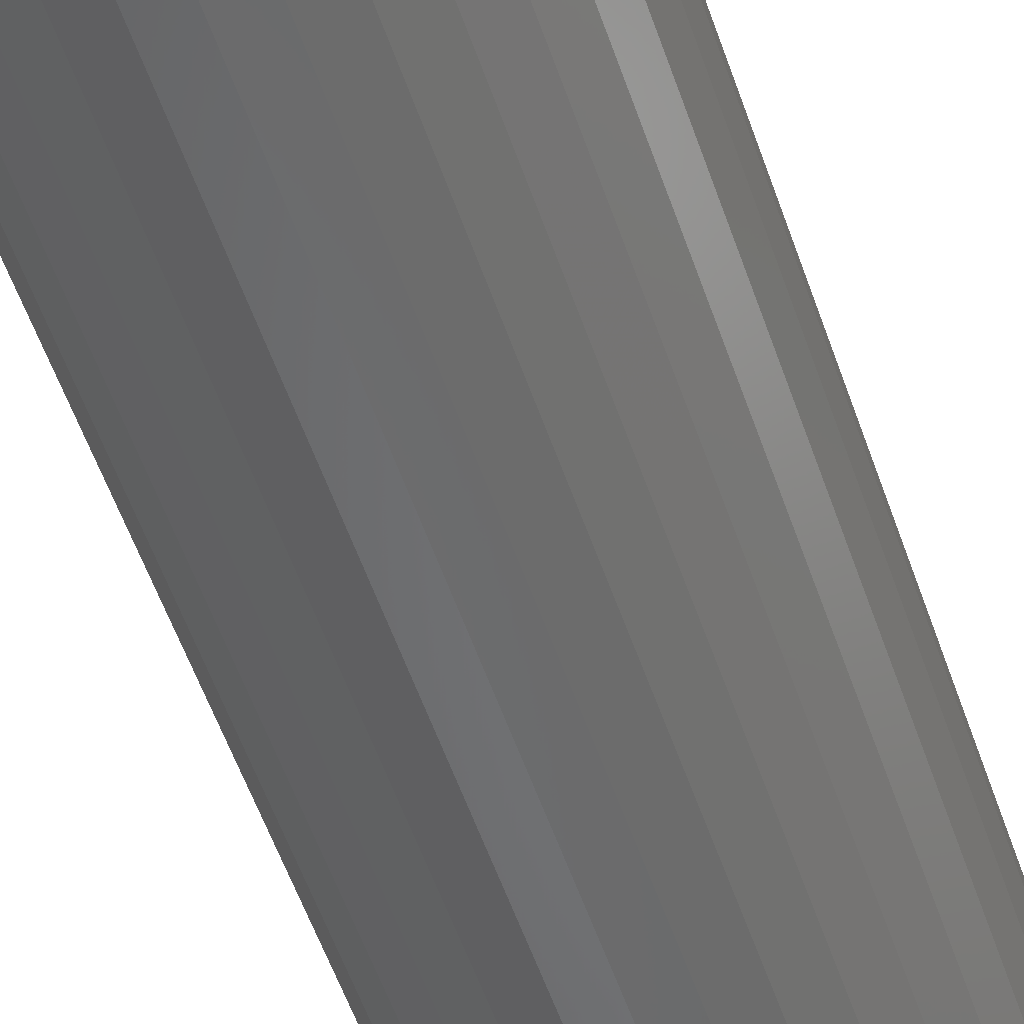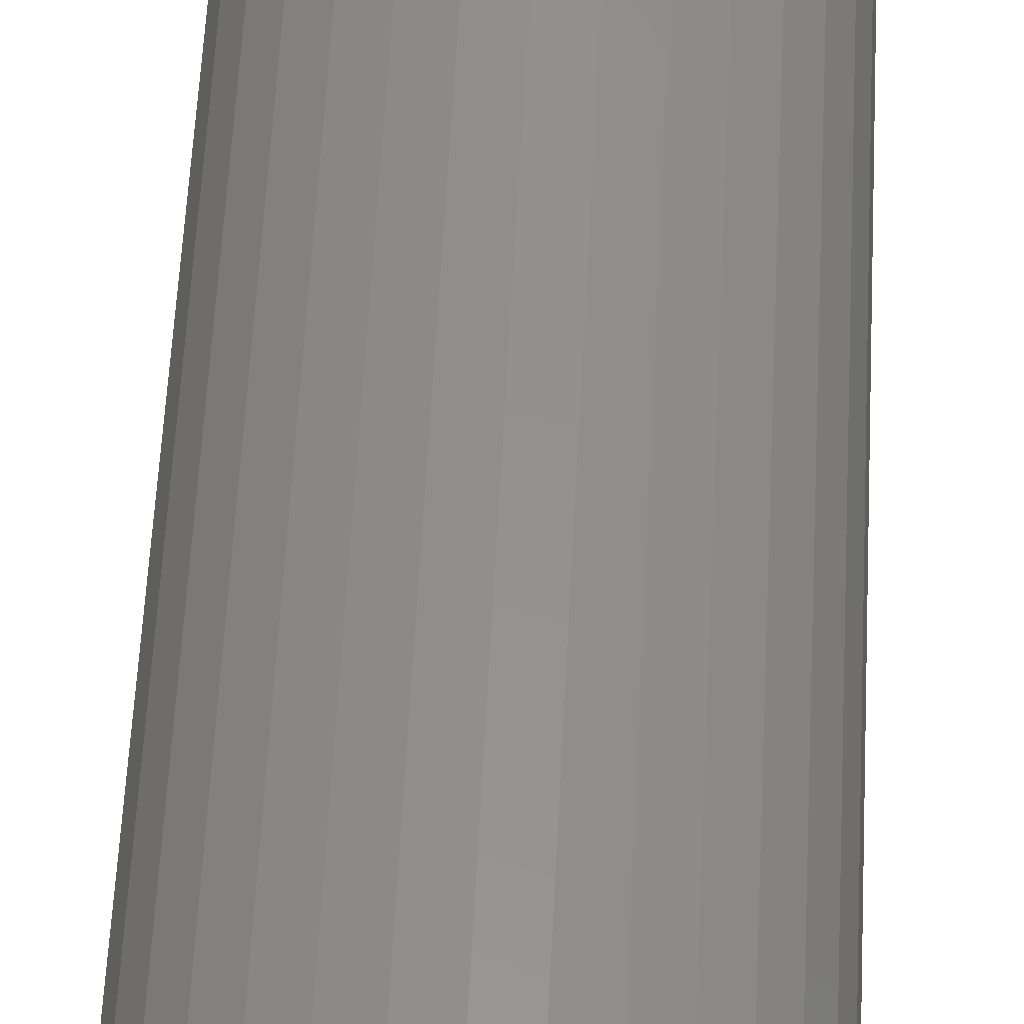
<metadata>
{"format":"stl","ext":"stl","renderer":"f3d","projection":"perspective","resolution":1024,"background":"white","views":[{"elev":-53.5,"azim":-161.6,"up":"+Z"},{"elev":54.8,"azim":-177.2,"up":"+Z"}]}
</metadata>
<code>
# stl→obj: 320 verts, 636 faces
v 0.004934 5.478e-18 0.08306
v 0.02114 6.378e-18 0.08146
v -0.01127 4.579e-18 0.08146
v -0.02685 3.714e-18 0.07674
v 0.03672 7.243e-18 0.07674
v -0.04121 2.916e-18 0.06906
v 0.05108 8.04e-18 0.06906
v -0.0538 2.218e-18 0.05873
v 0.06367 8.738e-18 0.05873
v 0.05108 8.04e-18 -0.06906
v -0.04121 2.916e-18 -0.06906
v 0.06367 8.738e-18 -0.05873
v -0.02685 3.714e-18 -0.07674
v 0.03672 7.243e-18 -0.07674
v -0.01127 4.579e-18 -0.08146
v 0.02114 6.378e-18 -0.08146
v 0.004934 5.478e-18 -0.08306
v -0.0538 2.218e-18 -0.05873
v -0.06413 1.644e-18 -0.04615
v 0.074 9.312e-18 -0.04615
v -0.0718 1.218e-18 -0.03179
v 0.08167 9.738e-18 -0.03179
v -0.07653 9.56e-19 -0.0162
v 0.0864 1e-17 -0.0162
v -0.07812 8.674e-19 -2.755e-17
v 0.08799 1.009e-17 4.242e-17
v -0.07653 9.56e-19 0.0162
v 0.0864 1e-17 0.0162
v -0.0718 1.218e-18 0.03179
v 0.08167 9.738e-18 0.03179
v -0.06413 1.644e-18 0.04615
v 0.074 9.312e-18 0.04615
v 0.1036 -0.01562 -3.626e-17
v 0.1036 -0.75 -1.209e-17
v 0.1017 -0.01562 -0.01925
v 0.1017 -0.75 -0.01925
v 0.09611 -0.01562 -0.03776
v 0.09611 -0.75 -0.03776
v 0.08699 -0.01562 -0.05483
v 0.08699 -0.75 -0.05483
v 0.07471 -0.01562 -0.06978
v 0.07471 -0.75 -0.06978
v 0.05976 -0.01562 -0.08205
v 0.05976 -0.75 -0.08205
v 0.0427 -0.01562 -0.09117
v 0.0427 -0.75 -0.09117
v 0.02419 -0.01562 -0.09679
v 0.02419 -0.75 -0.09679
v 0.004934 -0.01562 -0.09868
v 0.004934 -0.75 -0.09868
v -0.01432 -0.01562 -0.09679
v -0.01432 -0.75 -0.09679
v -0.03283 -0.01562 -0.09117
v -0.03283 -0.75 -0.09117
v -0.04989 -0.01562 -0.08205
v -0.04989 -0.75 -0.08205
v -0.06485 -0.01562 -0.06978
v -0.06485 -0.75 -0.06978
v -0.07712 -0.01562 -0.05483
v -0.07712 -0.75 -0.05483
v -0.08624 -0.01562 -0.03776
v -0.08624 -0.75 -0.03776
v -0.09185 -0.01562 -0.01925
v -0.09185 -0.75 -0.01925
v -0.09375 -0.01562 1.208e-17
v -0.09375 -0.75 1.208e-17
v -0.09185 -0.01562 0.01925
v -0.09185 -0.75 0.01925
v -0.08624 -0.01562 0.03776
v -0.08624 -0.75 0.03776
v -0.07712 -0.01562 0.05483
v -0.07712 -0.75 0.05483
v -0.06485 -0.01562 0.06978
v -0.06485 -0.75 0.06978
v -0.04989 -0.01562 0.08205
v -0.04989 -0.75 0.08205
v -0.03283 -0.01562 0.09117
v -0.03283 -0.75 0.09117
v -0.01432 -0.01562 0.09679
v -0.01432 -0.75 0.09679
v 0.004934 -0.01562 0.09868
v 0.004934 -0.75 0.09868
v 0.02419 -0.01562 0.09679
v 0.02419 -0.75 0.09679
v 0.0427 -0.01562 0.09117
v 0.0427 -0.75 0.09117
v 0.05976 -0.01562 0.08205
v 0.05976 -0.75 0.08205
v 0.07471 -0.01562 0.06978
v 0.07471 -0.75 0.06978
v 0.08699 -0.01562 0.05483
v 0.08699 -0.75 0.05483
v 0.09611 -0.01562 0.03776
v 0.09611 -0.75 0.03776
v 0.1017 -0.01562 0.01925
v 0.1017 -0.75 0.01925
v 0.1033 -0.01258 -1.386e-17
v 0.1014 -0.01258 -0.01919
v 0.1024 -0.009646 -1.384e-17
v 0.1006 -0.009646 -0.01902
v 0.101 -0.006944 -2.076e-17
v 0.09914 -0.006944 -0.01874
v 0.09904 -0.004576 -1.381e-17
v 0.09723 -0.004576 -0.01836
v 0.09667 -0.002633 -2.074e-17
v 0.09491 -0.002633 -0.0179
v 0.09397 -0.001189 -2.073e-17
v 0.09226 -0.001189 -0.01737
v 0.09104 -0.0003002 -1.379e-17
v 0.08939 -0.0003002 -0.0168
v -0.09156 -0.01258 -0.01919
v -0.09345 -0.01258 1.838e-20
v -0.09069 -0.009646 -0.01902
v -0.09256 -0.009646 3.605e-20
v -0.08927 -0.006944 -0.01874
v -0.09112 -0.006944 6.991e-18
v -0.08737 -0.004576 -0.01836
v -0.08917 -0.004576 6.661e-20
v -0.08504 -0.002633 -0.0179
v -0.08681 -0.002633 7.017e-18
v -0.08239 -0.001189 -0.01737
v -0.0841 -0.001189 7.026e-18
v -0.07952 -0.0003002 -0.0168
v -0.08117 -0.0003002 9.239e-20
v -0.08596 -0.01258 -0.03765
v -0.08514 -0.009646 -0.03731
v -0.08381 -0.006944 -0.03676
v -0.08201 -0.004576 -0.03601
v -0.07982 -0.002633 -0.03511
v -0.07733 -0.001189 -0.03407
v -0.07462 -0.0003002 -0.03295
v -0.07687 -0.01258 -0.05466
v -0.07613 -0.009646 -0.05417
v -0.07493 -0.006944 -0.05336
v -0.07331 -0.004576 -0.05228
v -0.07134 -0.002633 -0.05097
v -0.0691 -0.001189 -0.04947
v -0.06666 -0.0003002 -0.04784
v -0.06463 -0.01258 -0.06957
v -0.06401 -0.009646 -0.06894
v -0.06298 -0.006944 -0.06792
v -0.06161 -0.004576 -0.06654
v -0.05994 -0.002633 -0.06487
v -0.05803 -0.001189 -0.06296
v -0.05595 -0.0003002 -0.06089
v -0.04972 -0.01258 -0.0818
v -0.04923 -0.009646 -0.08106
v -0.04843 -0.006944 -0.07986
v -0.04735 -0.004576 -0.07825
v -0.04603 -0.002633 -0.07628
v -0.04453 -0.001189 -0.07403
v -0.0429 -0.0003002 -0.0716
v -0.03272 -0.01258 -0.09089
v -0.03238 -0.009646 -0.09007
v -0.03182 -0.006944 -0.08874
v -0.03108 -0.004576 -0.08694
v -0.03017 -0.002633 -0.08476
v -0.02914 -0.001189 -0.08226
v -0.02802 -0.0003002 -0.07955
v -0.01426 -0.01258 -0.09649
v -0.01409 -0.009646 -0.09562
v -0.0138 -0.006944 -0.09421
v -0.01343 -0.004576 -0.0923
v -0.01296 -0.002633 -0.08998
v -0.01244 -0.001189 -0.08733
v -0.01186 -0.0003002 -0.08445
v 0.004934 -0.01258 -0.09838
v 0.004934 -0.009646 -0.09749
v 0.004934 -0.006944 -0.09605
v 0.004934 -0.004576 -0.09411
v 0.004934 -0.002633 -0.09174
v 0.004934 -0.001189 -0.08904
v 0.004934 -0.0003002 -0.08611
v 0.02413 -0.01258 -0.09649
v 0.02395 -0.009646 -0.09562
v 0.02367 -0.006944 -0.09421
v 0.02329 -0.004576 -0.0923
v 0.02283 -0.002633 -0.08998
v 0.0223 -0.001189 -0.08733
v 0.02173 -0.0003002 -0.08445
v 0.04258 -0.01258 -0.09089
v 0.04224 -0.009646 -0.09007
v 0.04169 -0.006944 -0.08874
v 0.04095 -0.004576 -0.08694
v 0.04004 -0.002633 -0.08476
v 0.03901 -0.001189 -0.08226
v 0.03789 -0.0003002 -0.07955
v 0.05959 -0.01258 -0.0818
v 0.0591 -0.009646 -0.08106
v 0.0583 -0.006944 -0.07986
v 0.05722 -0.004576 -0.07825
v 0.0559 -0.002633 -0.07628
v 0.0544 -0.001189 -0.07403
v 0.05277 -0.0003002 -0.0716
v 0.0745 -0.01258 -0.06957
v 0.07387 -0.009646 -0.06894
v 0.07285 -0.006944 -0.06792
v 0.07148 -0.004576 -0.06654
v 0.0698 -0.002633 -0.06487
v 0.06789 -0.001189 -0.06296
v 0.06582 -0.0003002 -0.06089
v 0.08674 -0.01258 -0.05466
v 0.086 -0.009646 -0.05417
v 0.0848 -0.006944 -0.05336
v 0.08318 -0.004576 -0.05228
v 0.08121 -0.002633 -0.05097
v 0.07897 -0.001189 -0.04947
v 0.07653 -0.0003002 -0.04784
v 0.09583 -0.01258 -0.03765
v 0.09501 -0.009646 -0.03731
v 0.09367 -0.006944 -0.03676
v 0.09188 -0.004576 -0.03601
v 0.08969 -0.002633 -0.03511
v 0.0872 -0.001189 -0.03407
v 0.08449 -0.0003002 -0.03295
v -0.09156 -0.01258 0.01919
v -0.09069 -0.009646 0.01902
v -0.08927 -0.006944 0.01874
v -0.08737 -0.004576 0.01836
v -0.08504 -0.002633 0.0179
v -0.08239 -0.001189 0.01737
v -0.07952 -0.0003002 0.0168
v 0.1014 -0.01258 0.01919
v 0.1006 -0.009646 0.01902
v 0.09914 -0.006944 0.01874
v 0.09723 -0.004576 0.01836
v 0.09491 -0.002633 0.0179
v 0.09226 -0.001189 0.01737
v 0.08939 -0.0003002 0.0168
v 0.09583 -0.01258 0.03765
v 0.09501 -0.009646 0.03731
v 0.09367 -0.006944 0.03676
v 0.09188 -0.004576 0.03601
v 0.08969 -0.002633 0.03511
v 0.0872 -0.001189 0.03407
v 0.08449 -0.0003002 0.03295
v 0.08674 -0.01258 0.05466
v 0.086 -0.009646 0.05417
v 0.0848 -0.006944 0.05336
v 0.08318 -0.004576 0.05228
v 0.08121 -0.002633 0.05097
v 0.07897 -0.001189 0.04947
v 0.07653 -0.0003002 0.04784
v 0.0745 -0.01258 0.06957
v 0.07387 -0.009646 0.06894
v 0.07285 -0.006944 0.06792
v 0.07148 -0.004576 0.06654
v 0.0698 -0.002633 0.06487
v 0.06789 -0.001189 0.06296
v 0.06582 -0.0003002 0.06089
v 0.05959 -0.01258 0.0818
v 0.0591 -0.009646 0.08106
v 0.0583 -0.006944 0.07986
v 0.05722 -0.004576 0.07825
v 0.0559 -0.002633 0.07628
v 0.0544 -0.001189 0.07403
v 0.05277 -0.0003002 0.0716
v 0.04258 -0.01258 0.09089
v 0.04224 -0.009646 0.09007
v 0.04169 -0.006944 0.08874
v 0.04095 -0.004576 0.08694
v 0.04004 -0.002633 0.08476
v 0.03901 -0.001189 0.08226
v 0.03789 -0.0003002 0.07955
v 0.02413 -0.01258 0.09649
v 0.02395 -0.009646 0.09562
v 0.02367 -0.006944 0.09421
v 0.02329 -0.004576 0.0923
v 0.02283 -0.002633 0.08998
v 0.0223 -0.001189 0.08733
v 0.02173 -0.0003002 0.08445
v 0.004934 -0.01258 0.09838
v 0.004934 -0.009646 0.09749
v 0.004934 -0.006944 0.09605
v 0.004934 -0.004576 0.09411
v 0.004934 -0.002633 0.09174
v 0.004934 -0.001189 0.08904
v 0.004934 -0.0003002 0.08611
v -0.01426 -0.01258 0.09649
v -0.01409 -0.009646 0.09562
v -0.0138 -0.006944 0.09421
v -0.01343 -0.004576 0.0923
v -0.01296 -0.002633 0.08998
v -0.01244 -0.001189 0.08733
v -0.01186 -0.0003002 0.08445
v -0.03272 -0.01258 0.09089
v -0.03238 -0.009646 0.09007
v -0.03182 -0.006944 0.08874
v -0.03108 -0.004576 0.08694
v -0.03017 -0.002633 0.08476
v -0.02914 -0.001189 0.08226
v -0.02802 -0.0003002 0.07955
v -0.04972 -0.01258 0.0818
v -0.04923 -0.009646 0.08106
v -0.04843 -0.006944 0.07986
v -0.04735 -0.004576 0.07825
v -0.04603 -0.002633 0.07628
v -0.04453 -0.001189 0.07403
v -0.0429 -0.0003002 0.0716
v -0.06463 -0.01258 0.06957
v -0.06401 -0.009646 0.06894
v -0.06298 -0.006944 0.06792
v -0.06161 -0.004576 0.06654
v -0.05994 -0.002633 0.06487
v -0.05803 -0.001189 0.06296
v -0.05595 -0.0003002 0.06089
v -0.07687 -0.01258 0.05466
v -0.07613 -0.009646 0.05417
v -0.07493 -0.006944 0.05336
v -0.07331 -0.004576 0.05228
v -0.07134 -0.002633 0.05097
v -0.0691 -0.001189 0.04947
v -0.06666 -0.0003002 0.04784
v -0.08596 -0.01258 0.03765
v -0.08514 -0.009646 0.03731
v -0.08381 -0.006944 0.03676
v -0.08201 -0.004576 0.03601
v -0.07982 -0.002633 0.03511
v -0.07733 -0.001189 0.03407
v -0.07462 -0.0003002 0.03295
f 1 2 3
f 4 3 2
f 5 4 2
f 6 4 5
f 7 6 5
f 8 6 7
f 9 8 7
f 10 11 12
f 13 11 10
f 14 13 10
f 15 13 14
f 16 15 14
f 17 15 16
f 11 18 12
f 12 18 19
f 12 19 20
f 20 19 21
f 20 21 22
f 22 21 23
f 22 23 24
f 24 23 25
f 24 25 26
f 26 25 27
f 26 27 28
f 28 27 29
f 28 29 30
f 30 29 31
f 30 31 32
f 32 31 8
f 32 8 9
f 33 34 35
f 35 34 36
f 35 36 37
f 37 36 38
f 37 38 39
f 39 38 40
f 39 40 41
f 41 40 42
f 41 42 43
f 43 42 44
f 43 44 45
f 45 44 46
f 45 46 47
f 47 46 48
f 47 48 49
f 49 48 50
f 49 50 51
f 51 50 52
f 51 52 53
f 53 52 54
f 53 54 55
f 55 54 56
f 55 56 57
f 57 56 58
f 57 58 59
f 59 58 60
f 59 60 61
f 61 60 62
f 61 62 63
f 63 62 64
f 63 64 65
f 65 64 66
f 65 66 67
f 67 66 68
f 67 68 69
f 69 68 70
f 69 70 71
f 71 70 72
f 71 72 73
f 73 72 74
f 73 74 75
f 75 74 76
f 75 76 77
f 77 76 78
f 77 78 79
f 79 78 80
f 79 80 81
f 81 80 82
f 81 82 83
f 83 82 84
f 83 84 85
f 85 84 86
f 85 86 87
f 87 86 88
f 87 88 89
f 89 88 90
f 89 90 91
f 91 90 92
f 91 92 93
f 93 92 94
f 93 94 95
f 95 94 96
f 95 96 33
f 33 96 34
f 33 35 97
f 97 35 98
f 97 98 99
f 99 98 100
f 99 100 101
f 101 100 102
f 101 102 103
f 103 102 104
f 103 104 105
f 105 104 106
f 105 106 107
f 107 106 108
f 107 108 109
f 109 108 110
f 109 110 26
f 26 110 24
f 63 65 111
f 111 65 112
f 111 112 113
f 113 112 114
f 113 114 115
f 115 114 116
f 115 116 117
f 117 116 118
f 117 118 119
f 119 118 120
f 119 120 121
f 121 120 122
f 121 122 123
f 123 122 124
f 123 124 23
f 23 124 25
f 61 63 125
f 125 63 111
f 125 111 126
f 126 111 113
f 126 113 127
f 127 113 115
f 127 115 128
f 128 115 117
f 128 117 129
f 129 117 119
f 129 119 130
f 130 119 121
f 130 121 131
f 131 121 123
f 131 123 21
f 21 123 23
f 59 61 132
f 132 61 125
f 132 125 133
f 133 125 126
f 133 126 134
f 134 126 127
f 134 127 135
f 135 127 128
f 135 128 136
f 136 128 129
f 136 129 137
f 137 129 130
f 137 130 138
f 138 130 131
f 138 131 19
f 19 131 21
f 57 59 139
f 139 59 132
f 139 132 140
f 140 132 133
f 140 133 141
f 141 133 134
f 141 134 142
f 142 134 135
f 142 135 143
f 143 135 136
f 143 136 144
f 144 136 137
f 144 137 145
f 145 137 138
f 145 138 18
f 18 138 19
f 55 57 146
f 146 57 139
f 146 139 147
f 147 139 140
f 147 140 148
f 148 140 141
f 148 141 149
f 149 141 142
f 149 142 150
f 150 142 143
f 150 143 151
f 151 143 144
f 151 144 152
f 152 144 145
f 152 145 11
f 11 145 18
f 53 55 153
f 153 55 146
f 153 146 154
f 154 146 147
f 154 147 155
f 155 147 148
f 155 148 156
f 156 148 149
f 156 149 157
f 157 149 150
f 157 150 158
f 158 150 151
f 158 151 159
f 159 151 152
f 159 152 13
f 13 152 11
f 51 53 160
f 160 53 153
f 160 153 161
f 161 153 154
f 161 154 162
f 162 154 155
f 162 155 163
f 163 155 156
f 163 156 164
f 164 156 157
f 164 157 165
f 165 157 158
f 165 158 166
f 166 158 159
f 166 159 15
f 15 159 13
f 49 51 167
f 167 51 160
f 167 160 168
f 168 160 161
f 168 161 169
f 169 161 162
f 169 162 170
f 170 162 163
f 170 163 171
f 171 163 164
f 171 164 172
f 172 164 165
f 172 165 173
f 173 165 166
f 173 166 17
f 17 166 15
f 47 49 174
f 174 49 167
f 174 167 175
f 175 167 168
f 175 168 176
f 176 168 169
f 176 169 177
f 177 169 170
f 177 170 178
f 178 170 171
f 178 171 179
f 179 171 172
f 179 172 180
f 180 172 173
f 180 173 16
f 16 173 17
f 45 47 181
f 181 47 174
f 181 174 182
f 182 174 175
f 182 175 183
f 183 175 176
f 183 176 184
f 184 176 177
f 184 177 185
f 185 177 178
f 185 178 186
f 186 178 179
f 186 179 187
f 187 179 180
f 187 180 14
f 14 180 16
f 43 45 188
f 188 45 181
f 188 181 189
f 189 181 182
f 189 182 190
f 190 182 183
f 190 183 191
f 191 183 184
f 191 184 192
f 192 184 185
f 192 185 193
f 193 185 186
f 193 186 194
f 194 186 187
f 194 187 10
f 10 187 14
f 41 43 195
f 195 43 188
f 195 188 196
f 196 188 189
f 196 189 197
f 197 189 190
f 197 190 198
f 198 190 191
f 198 191 199
f 199 191 192
f 199 192 200
f 200 192 193
f 200 193 201
f 201 193 194
f 201 194 12
f 12 194 10
f 39 41 202
f 202 41 195
f 202 195 203
f 203 195 196
f 203 196 204
f 204 196 197
f 204 197 205
f 205 197 198
f 205 198 206
f 206 198 199
f 206 199 207
f 207 199 200
f 207 200 208
f 208 200 201
f 208 201 20
f 20 201 12
f 37 39 209
f 209 39 202
f 209 202 210
f 210 202 203
f 210 203 211
f 211 203 204
f 211 204 212
f 212 204 205
f 212 205 213
f 213 205 206
f 213 206 214
f 214 206 207
f 214 207 215
f 215 207 208
f 215 208 22
f 22 208 20
f 35 37 98
f 98 37 209
f 98 209 100
f 100 209 210
f 100 210 102
f 102 210 211
f 102 211 104
f 104 211 212
f 104 212 106
f 106 212 213
f 106 213 108
f 108 213 214
f 108 214 110
f 110 214 215
f 110 215 24
f 24 215 22
f 65 67 112
f 112 67 216
f 112 216 114
f 114 216 217
f 114 217 116
f 116 217 218
f 116 218 118
f 118 218 219
f 118 219 120
f 120 219 220
f 120 220 122
f 122 220 221
f 122 221 124
f 124 221 222
f 124 222 25
f 25 222 27
f 95 33 223
f 223 33 97
f 223 97 224
f 224 97 99
f 224 99 225
f 225 99 101
f 225 101 226
f 226 101 103
f 226 103 227
f 227 103 105
f 227 105 228
f 228 105 107
f 228 107 229
f 229 107 109
f 229 109 28
f 28 109 26
f 93 95 230
f 230 95 223
f 230 223 231
f 231 223 224
f 231 224 232
f 232 224 225
f 232 225 233
f 233 225 226
f 233 226 234
f 234 226 227
f 234 227 235
f 235 227 228
f 235 228 236
f 236 228 229
f 236 229 30
f 30 229 28
f 91 93 237
f 237 93 230
f 237 230 238
f 238 230 231
f 238 231 239
f 239 231 232
f 239 232 240
f 240 232 233
f 240 233 241
f 241 233 234
f 241 234 242
f 242 234 235
f 242 235 243
f 243 235 236
f 243 236 32
f 32 236 30
f 89 91 244
f 244 91 237
f 244 237 245
f 245 237 238
f 245 238 246
f 246 238 239
f 246 239 247
f 247 239 240
f 247 240 248
f 248 240 241
f 248 241 249
f 249 241 242
f 249 242 250
f 250 242 243
f 250 243 9
f 9 243 32
f 87 89 251
f 251 89 244
f 251 244 252
f 252 244 245
f 252 245 253
f 253 245 246
f 253 246 254
f 254 246 247
f 254 247 255
f 255 247 248
f 255 248 256
f 256 248 249
f 256 249 257
f 257 249 250
f 257 250 7
f 7 250 9
f 85 87 258
f 258 87 251
f 258 251 259
f 259 251 252
f 259 252 260
f 260 252 253
f 260 253 261
f 261 253 254
f 261 254 262
f 262 254 255
f 262 255 263
f 263 255 256
f 263 256 264
f 264 256 257
f 264 257 5
f 5 257 7
f 83 85 265
f 265 85 258
f 265 258 266
f 266 258 259
f 266 259 267
f 267 259 260
f 267 260 268
f 268 260 261
f 268 261 269
f 269 261 262
f 269 262 270
f 270 262 263
f 270 263 271
f 271 263 264
f 271 264 2
f 2 264 5
f 81 83 272
f 272 83 265
f 272 265 273
f 273 265 266
f 273 266 274
f 274 266 267
f 274 267 275
f 275 267 268
f 275 268 276
f 276 268 269
f 276 269 277
f 277 269 270
f 277 270 278
f 278 270 271
f 278 271 1
f 1 271 2
f 79 81 279
f 279 81 272
f 279 272 280
f 280 272 273
f 280 273 281
f 281 273 274
f 281 274 282
f 282 274 275
f 282 275 283
f 283 275 276
f 283 276 284
f 284 276 277
f 284 277 285
f 285 277 278
f 285 278 3
f 3 278 1
f 77 79 286
f 286 79 279
f 286 279 287
f 287 279 280
f 287 280 288
f 288 280 281
f 288 281 289
f 289 281 282
f 289 282 290
f 290 282 283
f 290 283 291
f 291 283 284
f 291 284 292
f 292 284 285
f 292 285 4
f 4 285 3
f 75 77 293
f 293 77 286
f 293 286 294
f 294 286 287
f 294 287 295
f 295 287 288
f 295 288 296
f 296 288 289
f 296 289 297
f 297 289 290
f 297 290 298
f 298 290 291
f 298 291 299
f 299 291 292
f 299 292 6
f 6 292 4
f 73 75 300
f 300 75 293
f 300 293 301
f 301 293 294
f 301 294 302
f 302 294 295
f 302 295 303
f 303 295 296
f 303 296 304
f 304 296 297
f 304 297 305
f 305 297 298
f 305 298 306
f 306 298 299
f 306 299 8
f 8 299 6
f 71 73 307
f 307 73 300
f 307 300 308
f 308 300 301
f 308 301 309
f 309 301 302
f 309 302 310
f 310 302 303
f 310 303 311
f 311 303 304
f 311 304 312
f 312 304 305
f 312 305 313
f 313 305 306
f 313 306 31
f 31 306 8
f 69 71 314
f 314 71 307
f 314 307 315
f 315 307 308
f 315 308 316
f 316 308 309
f 316 309 317
f 317 309 310
f 317 310 318
f 318 310 311
f 318 311 319
f 319 311 312
f 319 312 320
f 320 312 313
f 320 313 29
f 29 313 31
f 67 69 216
f 216 69 314
f 216 314 217
f 217 314 315
f 217 315 218
f 218 315 316
f 218 316 219
f 219 316 317
f 219 317 220
f 220 317 318
f 220 318 221
f 221 318 319
f 221 319 222
f 222 319 320
f 222 320 27
f 27 320 29
f 80 84 82
f 84 80 78
f 84 78 86
f 86 78 76
f 86 76 88
f 44 54 46
f 46 54 52
f 46 52 48
f 48 52 50
f 88 76 90
f 90 76 74
f 90 74 92
f 92 74 72
f 92 72 94
f 94 72 70
f 94 70 96
f 96 70 68
f 96 68 34
f 34 68 66
f 34 66 36
f 36 66 64
f 36 64 38
f 38 64 62
f 38 62 40
f 40 62 60
f 40 60 42
f 42 60 58
f 42 58 44
f 44 58 56
f 44 56 54

</code>
